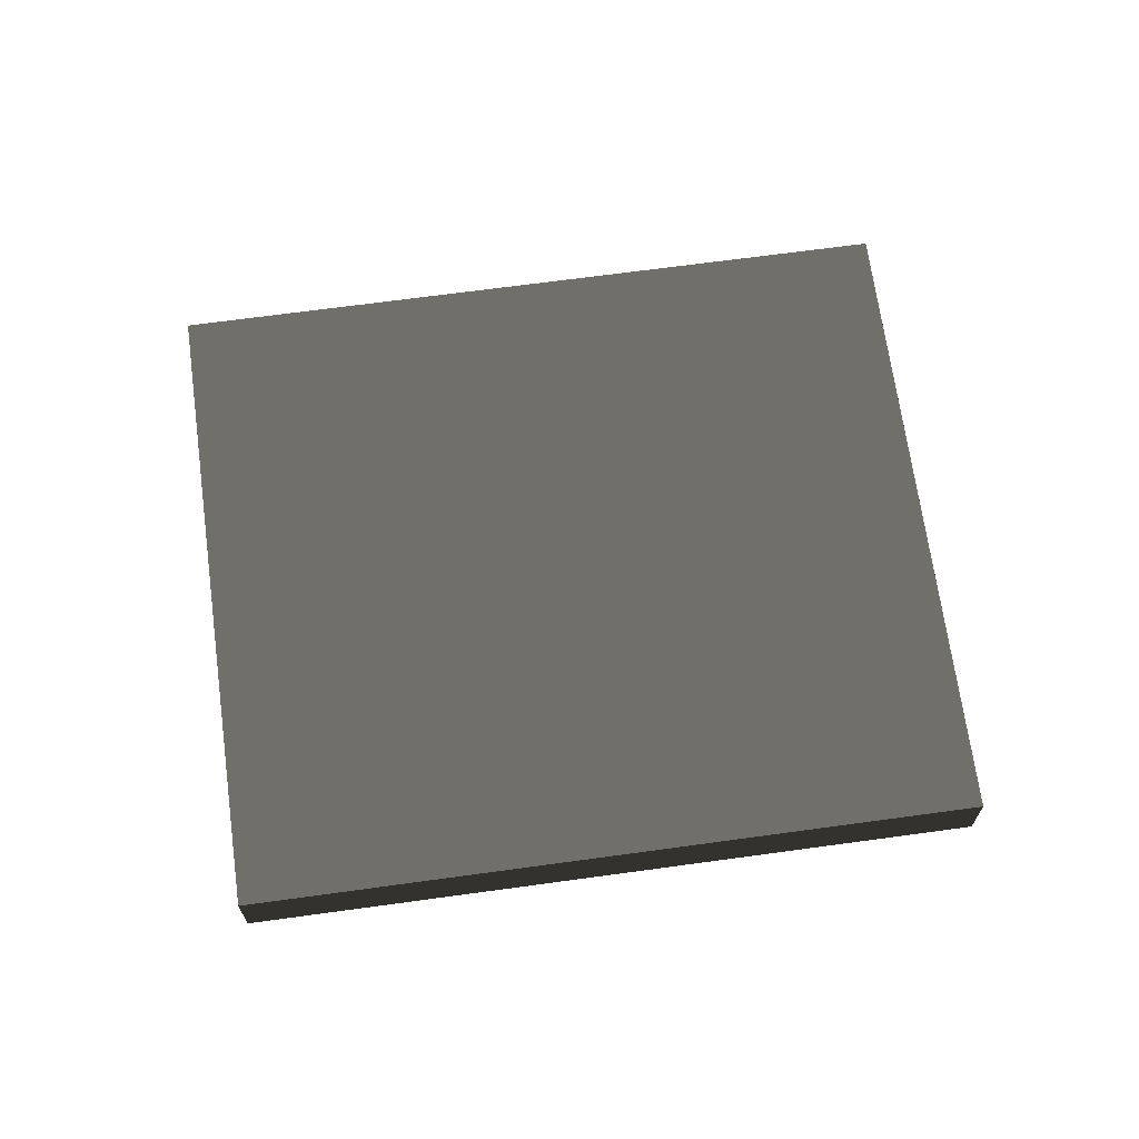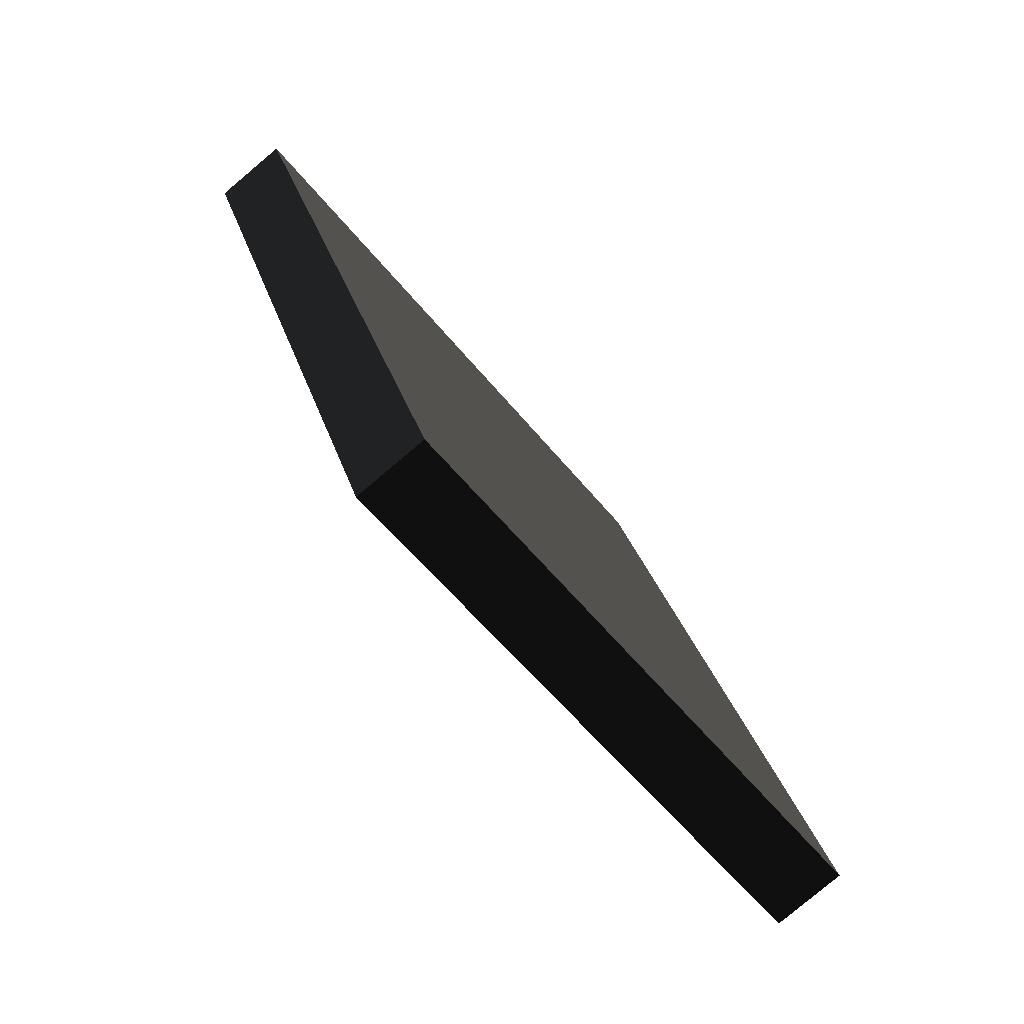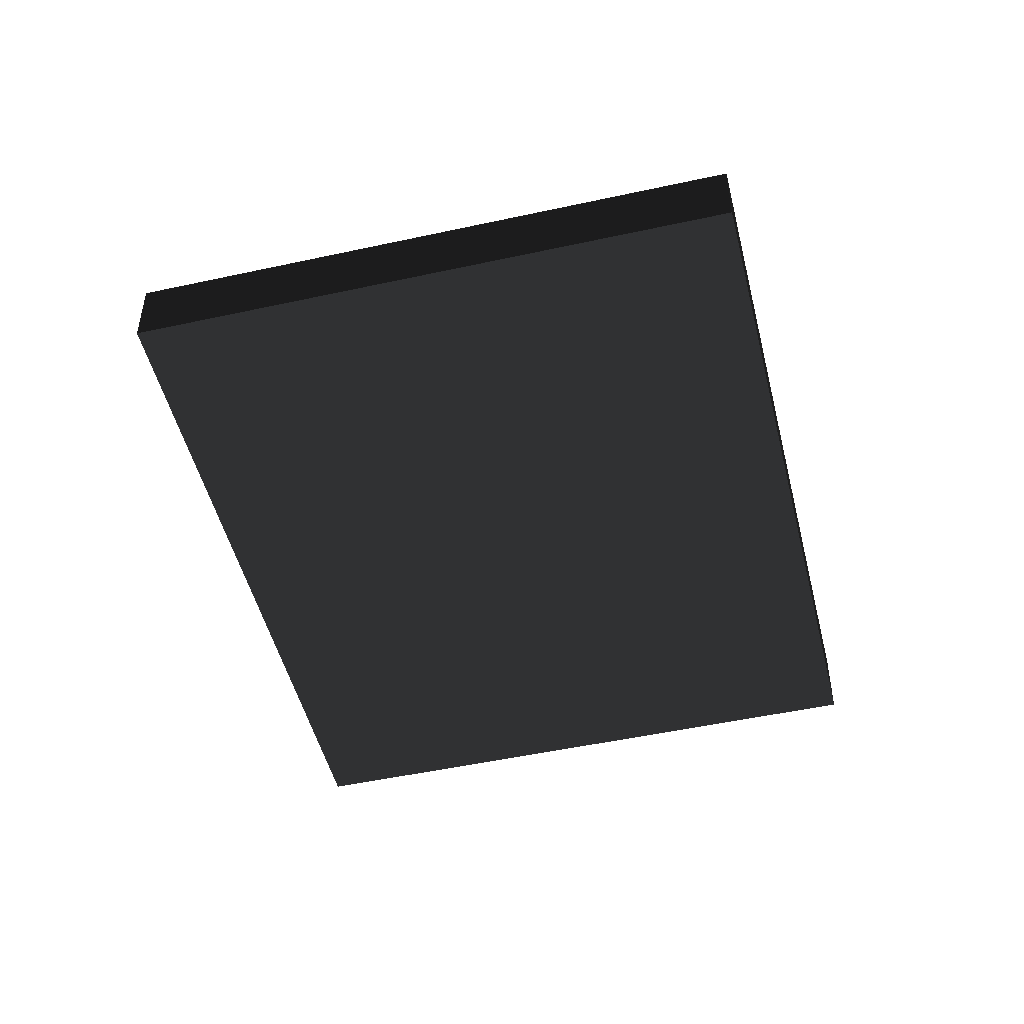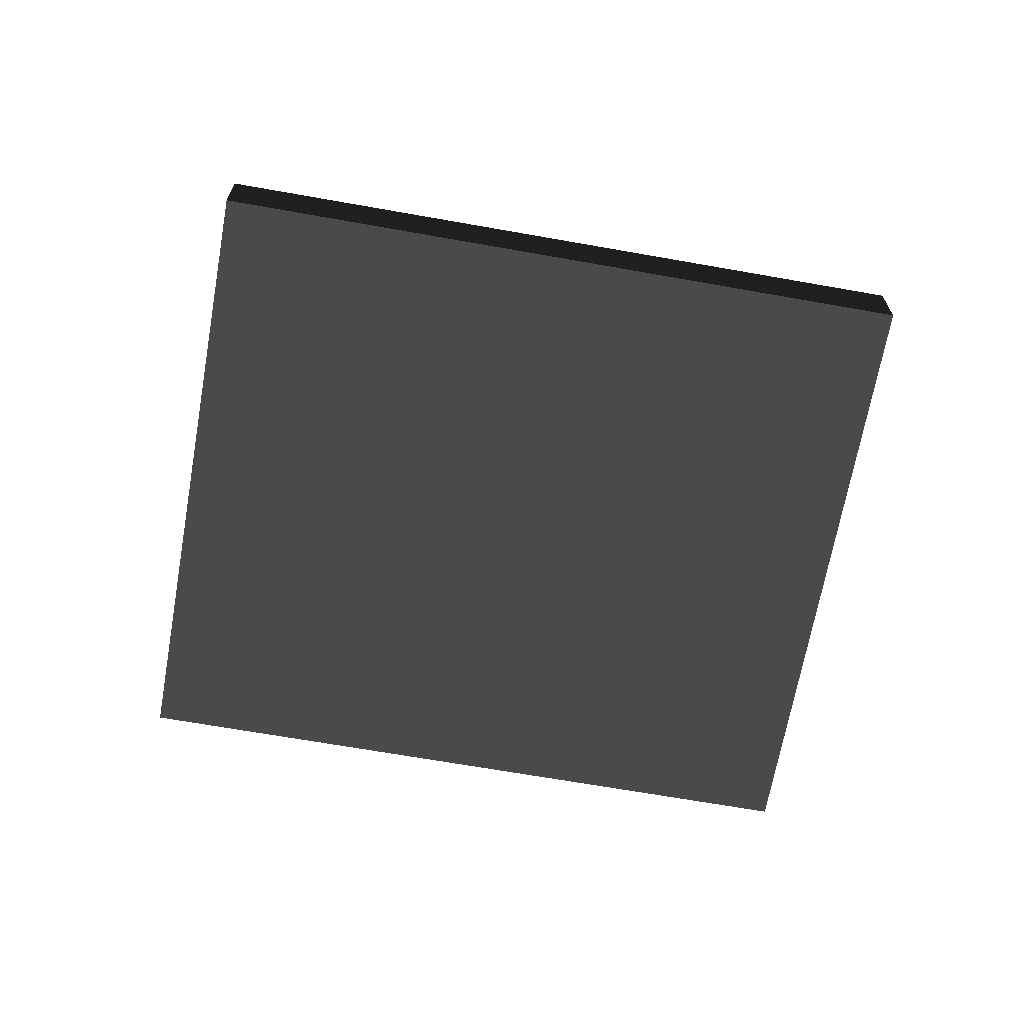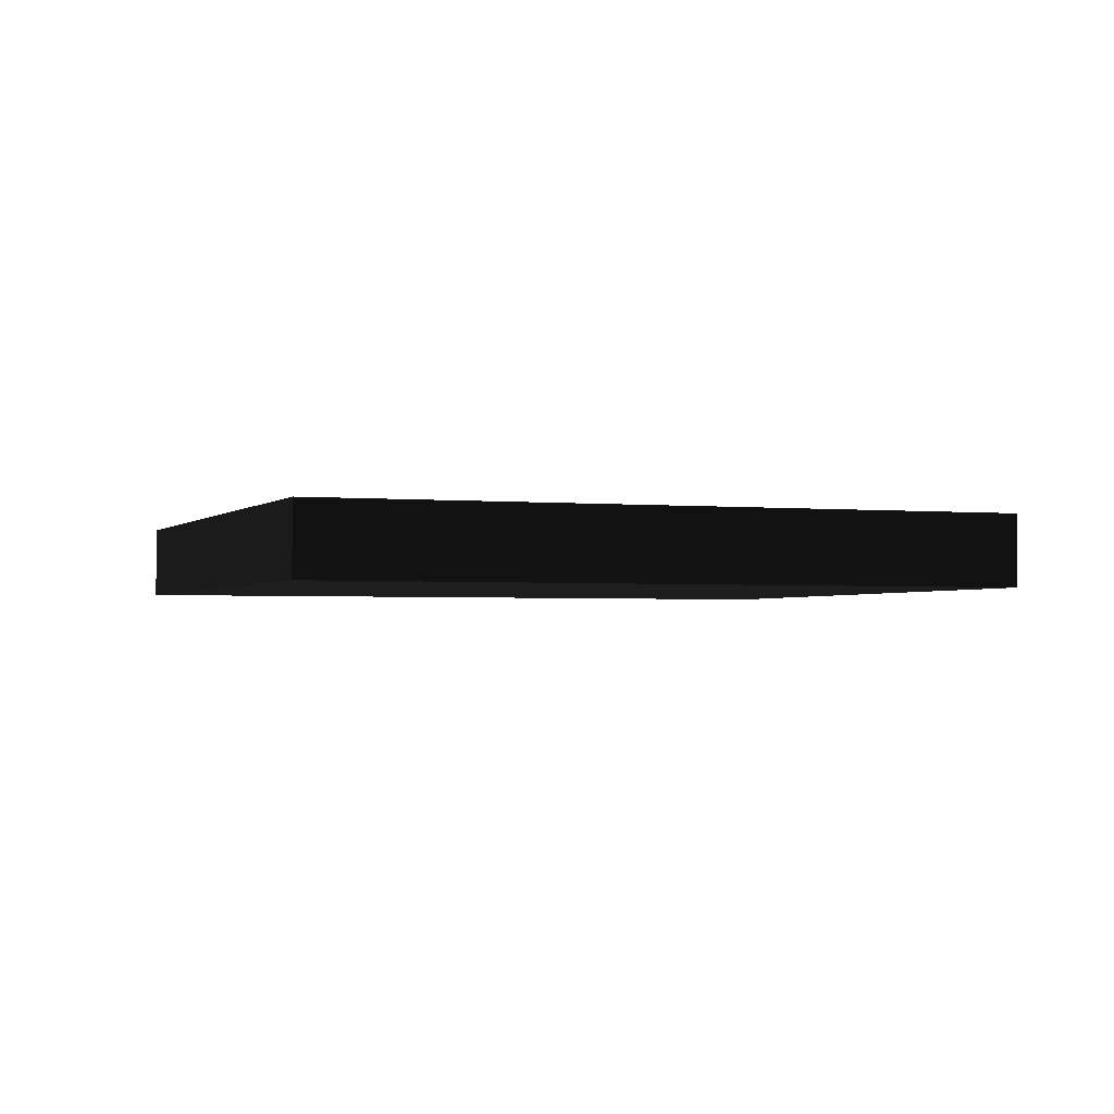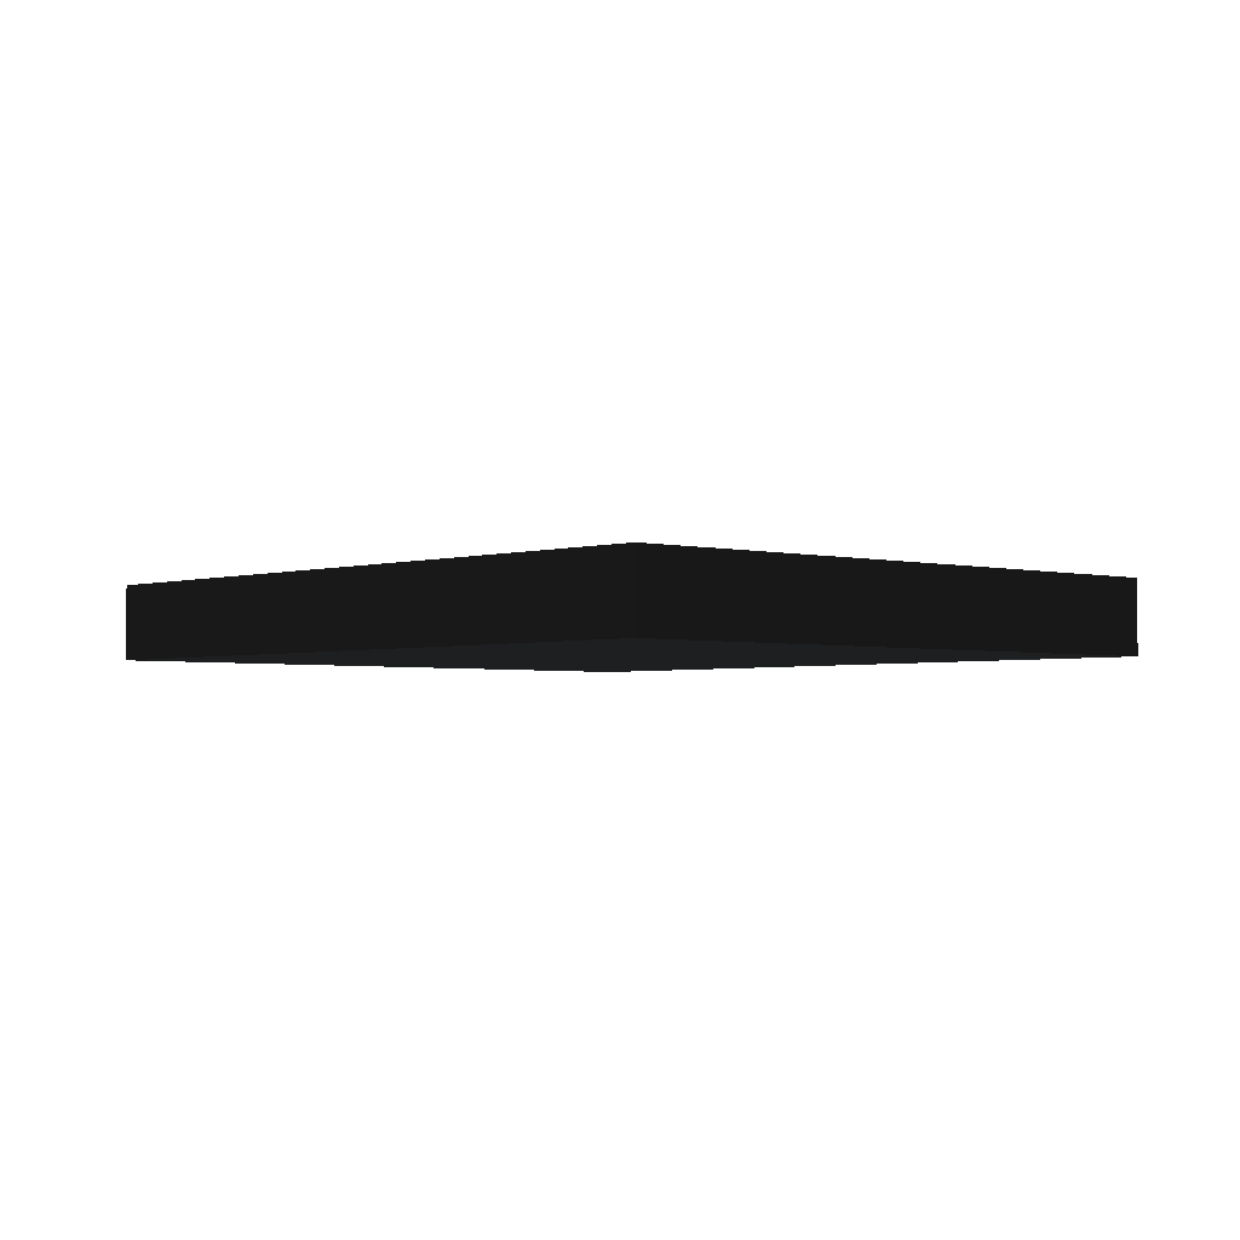
<metadata>
{"format":"obj","ext":"obj","renderer":"f3d","projection":"perspective","resolution":1024,"background":"white","views":[{"elev":68.3,"azim":-120.3,"up":"+Z"},{"elev":-80.0,"azim":130.1,"up":"+Y"},{"elev":-49.1,"azim":171.2,"up":"+Z"},{"elev":-67.2,"azim":57.4,"up":"+Z"},{"elev":-2.2,"azim":47.0,"up":"+Z"},{"elev":-2.7,"azim":115.2,"up":"+Z"}]}
</metadata>
<code>
v 2.385 3.673 -0.1875 0.502 0.502 0.502 #0.502
v 2.059 3.538 -0.1875 0.502 0.502 0.502 #0.502
v 2.154 3.769 -0.1875 0.502 0.502 0.502 #0.502
v 0.7522 2.996 -0.1875 0.502 0.502 0.502 #0.502
v 0.1885 2.877 -0.1873 0.502 0.502 0.502 #0.502
v -0.1353 4.446 -0.1875 0.502 0.502 0.502 #0.502
v -0.6169 4.917 -0.1875 0.502 0.502 0.502 #0.502
v -0.1353 4.446 -0.1875 0.502 0.502 0.502 #0.502
v -0.7126 4.686 -0.1875 0.502 0.502 0.502 #0.502
v -0.7126 4.686 -0.1875 0.502 0.502 0.502 #0.502
v -1.14 2.021 -0.1875 0.502 0.502 0.502 #0.502
v -1.717 2.26 -0.1875 0.502 0.502 0.502 #0.502
v -2.052 1.452 -0.1875 0.502 0.502 0.502 #0.502
v 0.1038 0.8293 -0.1875 0.502 0.502 0.502 #0.502
v 0.7192 0.304 -0.1875 0.502 0.502 0.502 #0.502
v -1.957 1.683 -0.1875 0.502 0.502 0.502 #0.502
v -1.379 1.444 -0.1875 0.502 0.502 0.502 #0.502
v -2.052 1.452 -0.1875 0.502 0.502 0.502 #0.502
v -0.7126 4.686 -0.1875 0.502 0.502 0.502 #0.502
v -0.1353 4.446 -0.1875 0.502 0.502 0.502 #0.502
v 0.1038 0.8293 -0.1875 0.502 0.502 0.502 #0.502
v 0.7192 0.304 -0.1875 0.502 0.502 0.502 #0.502
v 0.1038 0.8293 -0.1875 0.502 0.502 0.502 #0.502
v 0.5461 1.142 -0.1875 0.502 0.502 0.502 #0.502
v 2.154 3.769 -0.1875 0.502 0.502 0.502 #0.502
v -0.1353 4.446 -0.1875 0.502 0.502 0.502 #0.502
v -0.6169 4.917 -0.1875 0.502 0.502 0.502 #0.502
v 2.059 3.538 -0.1875 0.502 0.502 0.502 #0.502
v 1.135 3.92 -0.1875 0.502 0.502 0.502 #0.502
v 2.154 3.769 -0.1875 0.502 0.502 0.502 #0.502
v 1.135 3.92 -0.1875 0.502 0.502 0.502 #0.502
v 0.7522 2.996 -0.1875 0.502 0.502 0.502 #0.502
v -0.1353 4.446 -0.1875 0.502 0.502 0.502 #0.502
v -0.1353 4.446 -0.1875 0.502 0.502 0.502 #0.502
v 2.154 3.769 -0.1875 0.502 0.502 0.502 #0.502
v 1.135 3.92 -0.1875 0.502 0.502 0.502 #0.502
v 2.059 3.538 -0.1875 0.502 0.502 0.502 #0.502
v 0.7522 2.996 -0.1875 0.502 0.502 0.502 #0.502
v 1.135 3.92 -0.1875 0.502 0.502 0.502 #0.502
v 1.676 2.614 -0.1875 0.502 0.502 0.502 #0.502
v 1.115 1.258 -0.1875 0.502 0.502 0.502 #0.502
v 0.7522 2.996 -0.1875 0.502 0.502 0.502 #0.502
v -1.957 1.683 -0.1875 0.502 0.502 0.502 #0.502
v -1.14 2.021 -0.1875 0.502 0.502 0.502 #0.502
v -1.379 1.444 -0.1875 0.502 0.502 0.502 #0.502
v 0.1038 0.8293 -0.1875 0.502 0.502 0.502 #0.502
v -1.14 2.021 -0.1875 0.502 0.502 0.502 #0.502
v -0.7126 4.686 -0.1875 0.502 0.502 0.502 #0.502
v -1.379 1.444 -0.1875 0.502 0.502 0.502 #0.502
v -1.14 2.021 -0.1875 0.502 0.502 0.502 #0.502
v 0.1038 0.8293 -0.1875 0.502 0.502 0.502 #0.502
v -1.717 2.26 -0.1875 0.502 0.502 0.502 #0.502
v -1.14 2.021 -0.1875 0.502 0.502 0.502 #0.502
v -1.957 1.683 -0.1875 0.502 0.502 0.502 #0.502
v 0.1038 0.8293 -0.1875 0.502 0.502 0.502 #0.502
v -2.052 1.452 -0.1875 0.502 0.502 0.502 #0.502
v -1.379 1.444 -0.1875 0.502 0.502 0.502 #0.502
v 1.676 2.614 -0.1875 0.502 0.502 0.502 #0.502
v 0.7522 2.996 -0.1875 0.502 0.502 0.502 #0.502
v 2.059 3.538 -0.1875 0.502 0.502 0.502 #0.502
v 1.115 1.258 -0.1875 0.502 0.502 0.502 #0.502
v 0.1885 2.877 -0.1873 0.502 0.502 0.502 #0.502
v 0.7522 2.996 -0.1875 0.502 0.502 0.502 #0.502
v 0.7192 0.304 -0.1875 0.502 0.502 0.502 #0.502
v 0.5461 1.142 -0.1875 0.502 0.502 0.502 #0.502
v 1.115 1.258 -0.1875 0.502 0.502 0.502 #0.502
v -0.1353 4.446 -0.1875 0.502 0.502 0.502 #0.502
v 0.1885 2.877 -0.1873 0.502 0.502 0.502 #0.502
v 0.1038 0.8293 -0.1875 0.502 0.502 0.502 #0.502
v 0.5461 1.142 -0.1875 0.502 0.502 0.502 #0.502
v 0.1038 0.8293 -0.1875 0.502 0.502 0.502 #0.502
v 0.1885 2.877 -0.1873 0.502 0.502 0.502 #0.502
v 0.5461 1.142 -0.1875 0.502 0.502 0.502 #0.502
v 0.1885 2.877 -0.1873 0.502 0.502 0.502 #0.502
v 1.115 1.258 -0.1875 0.502 0.502 0.502 #0.502
v -0.6169 4.917 0.1875 0.502 0.502 0.502 #0.502
v -0.1809 4.154 0.1875 0.502 0.502 0.502 #0.502
v 2.154 3.769 0.1875 0.502 0.502 0.502 #0.502
v 2.154 3.769 0.1875 0.502 0.502 0.502 #0.502
v 1.302 3.54 0.1875 0.502 0.502 0.502 #0.502
v 0.7192 0.304 0.1875 0.502 0.502 0.502 #0.502
v -1.204 1.683 0.1875 0.502 0.502 0.502 #0.502
v -0.1809 4.154 0.1875 0.502 0.502 0.502 #0.502
v -2.052 1.452 0.1875 0.502 0.502 0.502 #0.502
v -1.41 1.186 0.1875 0.502 0.502 0.502 #0.502
v 0.073 0.5718 0.1875 0.502 0.502 0.502 #0.502
v -1.204 1.683 0.1875 0.502 0.502 0.502 #0.502
v 0.7192 0.304 0.1875 0.502 0.502 0.502 #0.502
v 2.385 3.673 0.1875 0.502 0.502 0.502 #0.502
v 2.154 3.769 0.1875 0.502 0.502 0.502 #0.502
v -0.1809 4.154 0.1875 0.502 0.502 0.502 #0.502
v -1.204 1.683 0.1875 0.502 0.502 0.502 #0.502
v 1.302 3.54 0.1875 0.502 0.502 0.502 #0.502
v -1.204 1.683 0.1875 0.502 0.502 0.502 #0.502
v 0.073 0.5718 0.1875 0.502 0.502 0.502 #0.502
v 0.2786 1.068 0.1875 0.502 0.502 0.502 #0.502
v 0.7192 0.304 0.1875 0.502 0.502 0.502 #0.502
v 0.2786 1.068 0.1875 0.502 0.502 0.502 #0.502
v 0.073 0.5718 0.1875 0.502 0.502 0.502 #0.502
v 2.154 3.769 0.1875 0.502 0.502 0.502 #0.502
v -0.1809 4.154 0.1875 0.502 0.502 0.502 #0.502
v 1.302 3.54 0.1875 0.502 0.502 0.502 #0.502
v 0.7192 0.304 0.1875 0.502 0.502 0.502 #0.502
v 1.302 3.54 0.1875 0.502 0.502 0.502 #0.502
v 0.2786 1.068 0.1875 0.502 0.502 0.502 #0.502
v -2.052 1.452 0.1875 0.502 0.502 0.502 #0.502
v -0.1809 4.154 0.1875 0.502 0.502 0.502 #0.502
v -0.6169 4.917 0.1875 0.502 0.502 0.502 #0.502
v -2.052 1.452 0.1875 0.502 0.502 0.502 #0.502
v -1.41 1.186 0.1875 0.502 0.502 0.502 #0.502
v -1.204 1.683 0.1875 0.502 0.502 0.502 #0.502
v 0.9502 0.2083 0.1875 0.502 0.502 0.502 #0.502
v 2.385 3.673 0.1875 0.502 0.502 0.502 #0.502
v 0.7437 0.2939 0.1875 0.502 0.502 0.502 #0.502
v 0.2786 1.068 0.1875 0.502 0.502 0.502 #0.502
v 1.302 3.54 0.1875 0.502 0.502 0.502 #0.502
v -1.204 1.683 0.1875 0.502 0.502 0.502 #0.502
v 2.154 3.769 0.1875 0.502 0.502 0.502 #0.502
v 2.385 3.673 0.1875 0.502 0.502 0.502 #0.502
v 2.154 3.769 -0.1875 0.502 0.502 0.502 #0.502
v -0.6169 4.917 -0.1875 0.502 0.502 0.502 #0.502
v 2.154 3.769 0.1875 0.502 0.502 0.502 #0.502
v 2.154 3.769 -0.1875 0.502 0.502 0.502 #0.502
v 0.7192 0.304 -0.1875 0.502 0.502 0.502 #0.502
v 0.9502 0.2083 0.1875 0.502 0.502 0.502 #0.502
v 0.7192 0.304 0.1875 0.502 0.502 0.502 #0.502
v 0.9502 0.2083 -0.1875 0.502 0.502 0.502 #0.502
v 0.9502 0.2083 0.1875 0.502 0.502 0.502 #0.502
v 0.7192 0.304 -0.1875 0.502 0.502 0.502 #0.502
v 2.385 3.673 -0.1875 0.502 0.502 0.502 #0.502
v 2.154 3.769 -0.1875 0.502 0.502 0.502 #0.502
v 2.385 3.673 0.1875 0.502 0.502 0.502 #0.502
v -2.052 1.452 -0.1875 0.502 0.502 0.502 #0.502
v 0.7192 0.304 0.1875 0.502 0.502 0.502 #0.502
v -2.052 1.452 0.1875 0.502 0.502 0.502 #0.502
v -0.6169 4.917 0.1875 0.502 0.502 0.502 #0.502
v 2.154 3.769 0.1875 0.502 0.502 0.502 #0.502
v -0.6169 4.917 -0.1875 0.502 0.502 0.502 #0.502
v 0.7192 0.304 -0.1875 0.502 0.502 0.502 #0.502
v 0.7192 0.304 0.1875 0.502 0.502 0.502 #0.502
v -2.052 1.452 -0.1875 0.502 0.502 0.502 #0.502
v -0.6169 4.917 0.1875 0.502 0.502 0.502 #0.502
v -0.6169 4.917 -0.1875 0.502 0.502 0.502 #0.502
v -2.052 1.452 0.1875 0.502 0.502 0.502 #0.502
v 0.9502 0.2083 -0.1875 0.502 0.502 0.502 #0.502
v 2.385 3.673 -0.1875 0.502 0.502 0.502 #0.502
v 0.9502 0.2083 0.1875 0.502 0.502 0.502 #0.502
v 2.385 3.673 0.1875 0.502 0.502 0.502 #0.502
v 0.9502 0.2083 0.1875 0.502 0.502 0.502 #0.502
v 2.385 3.673 -0.1875 0.502 0.502 0.502 #0.502
v -2.052 1.452 -0.1875 0.502 0.502 0.502 #0.502
v -2.052 1.452 0.1875 0.502 0.502 0.502 #0.502
v -0.6169 4.917 -0.1875 0.502 0.502 0.502 #0.502
v 0.9502 0.2083 -0.1875 0.502 0.502 0.502 #0.502
v 0.7192 0.304 -0.1875 0.502 0.502 0.502 #0.502
v 2.385 3.673 -0.1875 0.502 0.502 0.502 #0.502
v 0.7192 0.304 -0.1875 0.502 0.502 0.502 #0.502
v 1.115 1.258 -0.1875 0.502 0.502 0.502 #0.502
v 2.385 3.673 -0.1875 0.502 0.502 0.502 #0.502
v 1.115 1.258 -0.1875 0.502 0.502 0.502 #0.502
v 1.676 2.614 -0.1875 0.502 0.502 0.502 #0.502
v 2.385 3.673 -0.1875 0.502 0.502 0.502 #0.502
v 1.676 2.614 -0.1875 0.502 0.502 0.502 #0.502
v 2.059 3.538 -0.1875 0.502 0.502 0.502 #0.502
v 2.385 3.673 -0.1875 0.502 0.502 0.502 #0.502
v 0.7437 0.2939 0.1875 0.502 0.502 0.502 #0.502
v 2.385 3.673 0.1875 0.502 0.502 0.502 #0.502
v 0.7192 0.304 0.1875 0.502 0.502 0.502 #0.502
f 1 2 3
f 4 5 6
f 7 8 9
f 10 11 12
f 13 14 15
f 16 17 18
f 19 20 21
f 22 23 24
f 25 26 27
f 28 29 30
f 31 32 33
f 34 35 36
f 37 38 39
f 40 41 42
f 43 44 45
f 46 47 48
f 49 50 51
f 52 53 54
f 55 56 57
f 58 59 60
f 61 62 63
f 64 65 66
f 67 68 69
f 70 71 72
f 73 74 75
f 76 77 78
f 79 80 81
f 82 83 84
f 85 86 87
f 88 89 90
f 91 92 93
f 94 95 96
f 97 98 99
f 100 101 102
f 103 104 105
f 106 107 108
f 109 110 111
f 112 113 114
f 115 116 117
f 118 119 120
f 121 122 123
f 124 125 126
f 127 128 129
f 130 131 132
f 133 134 135
f 136 137 138
f 139 140 141
f 142 143 144
f 145 146 147
f 148 149 150
f 151 152 153
f 154 155 156
f 157 158 159
f 160 161 162
f 163 164 165
f 166 167 168

</code>
